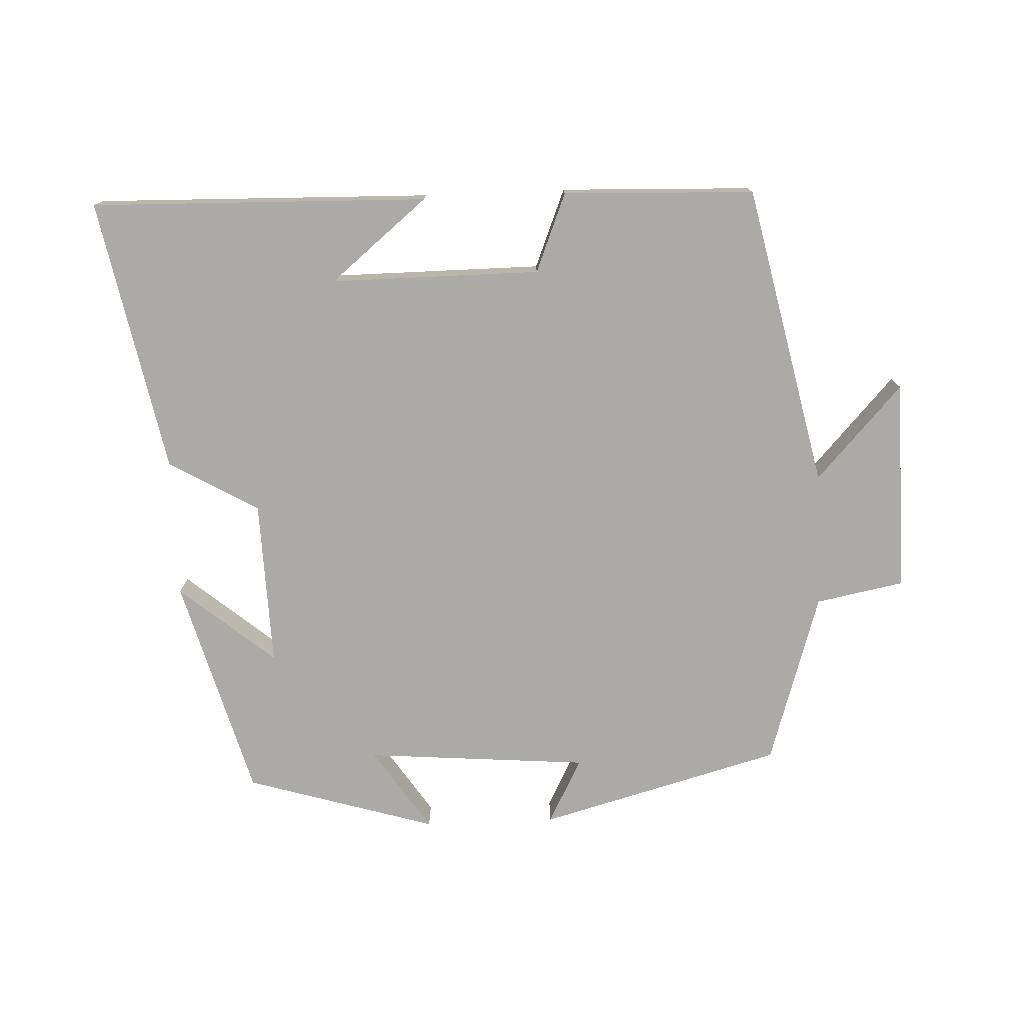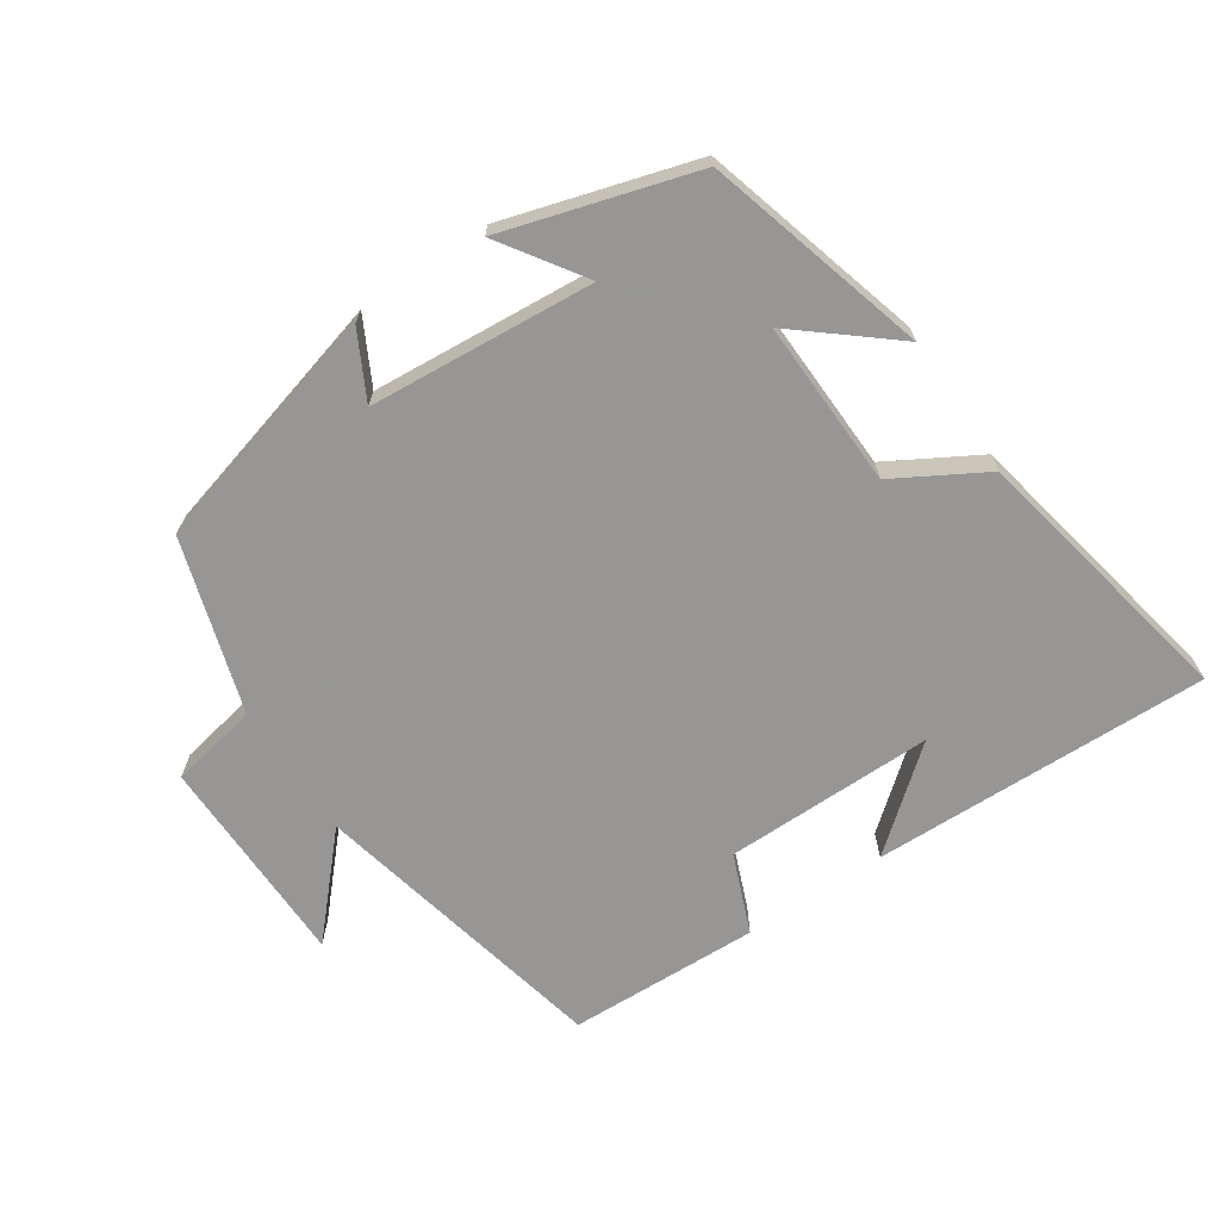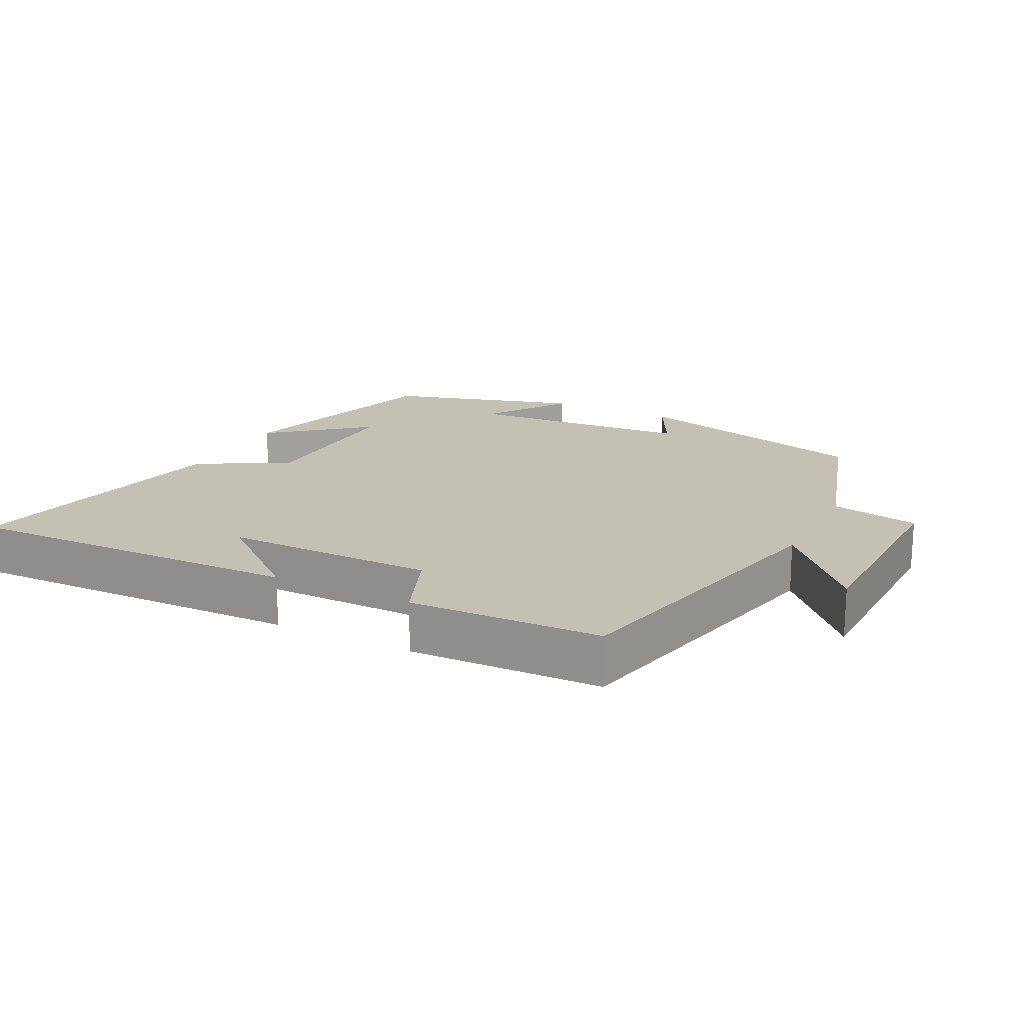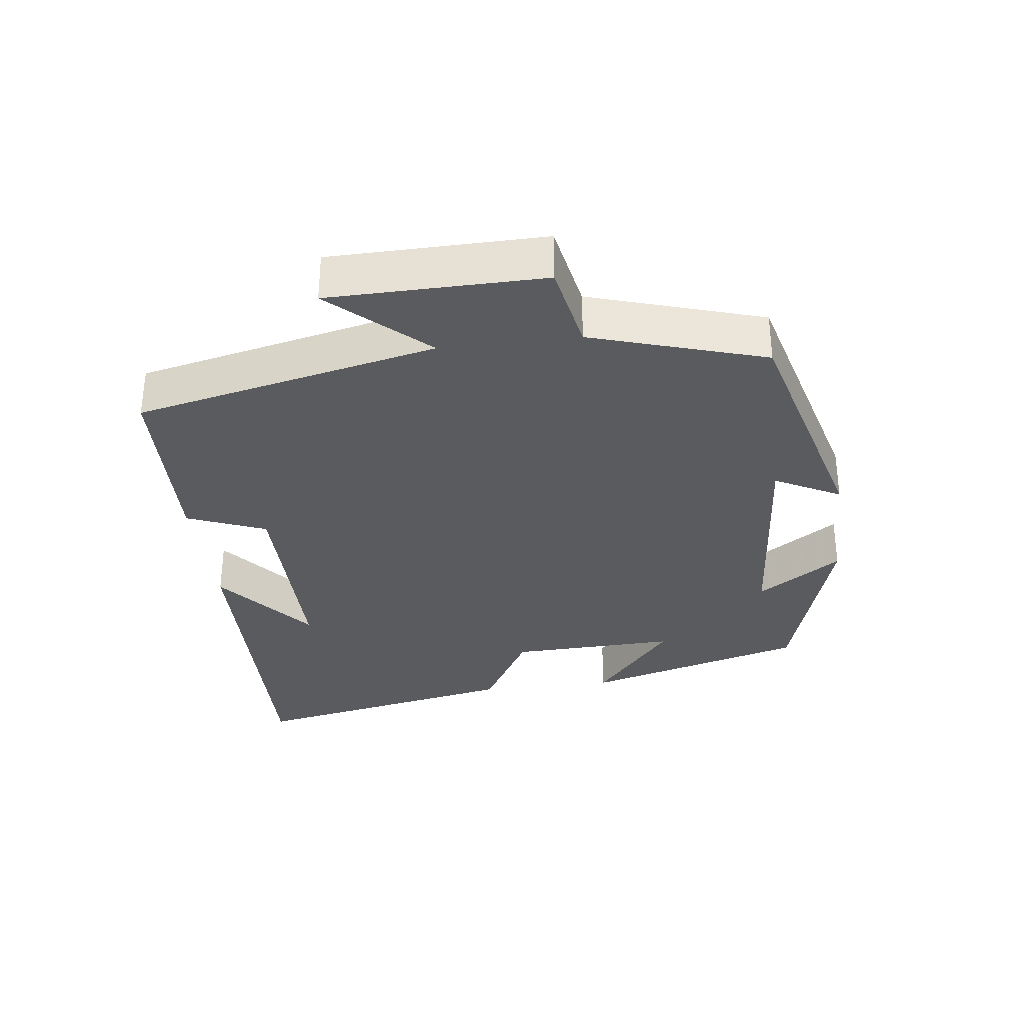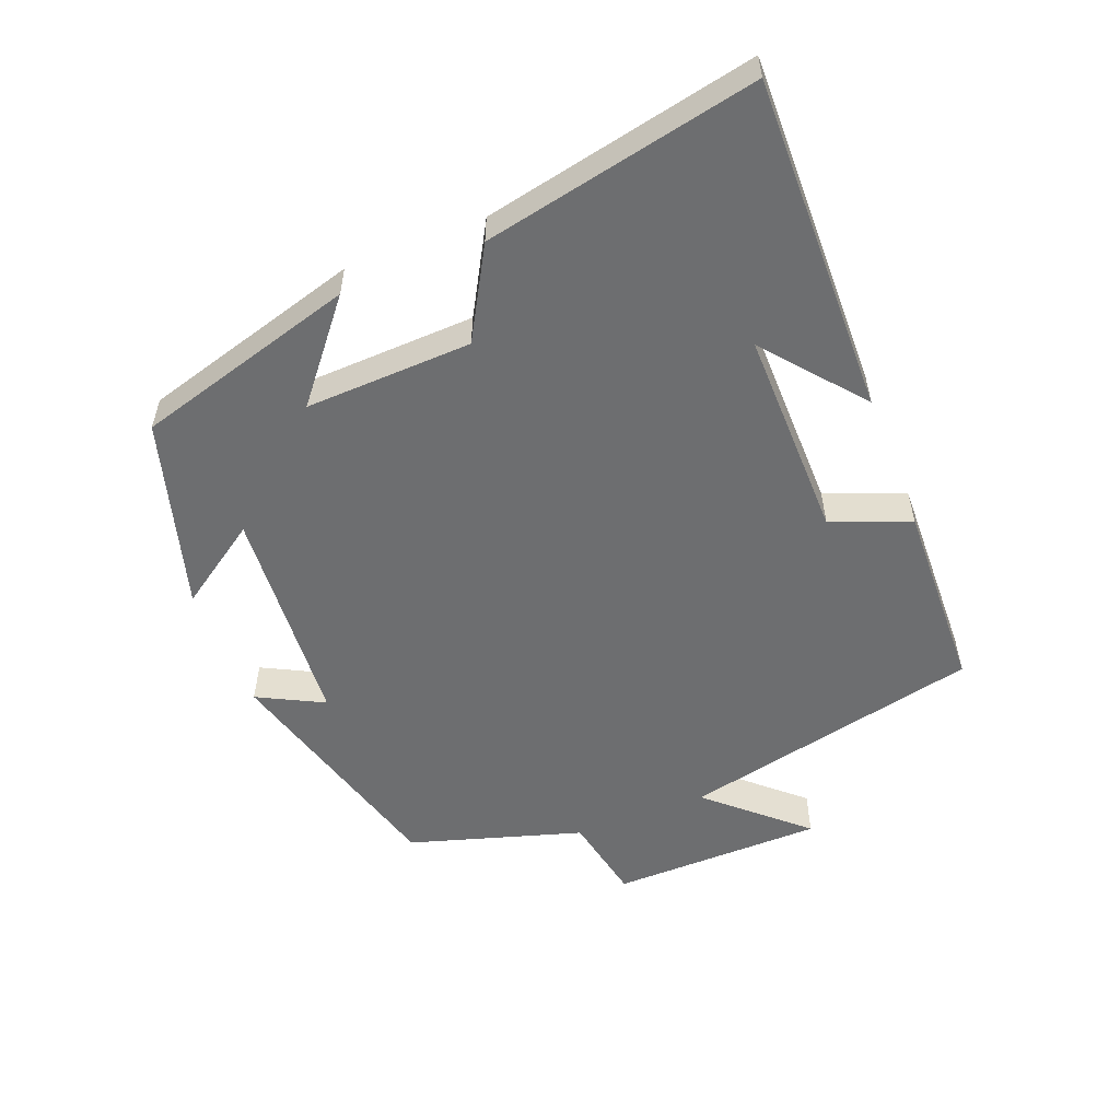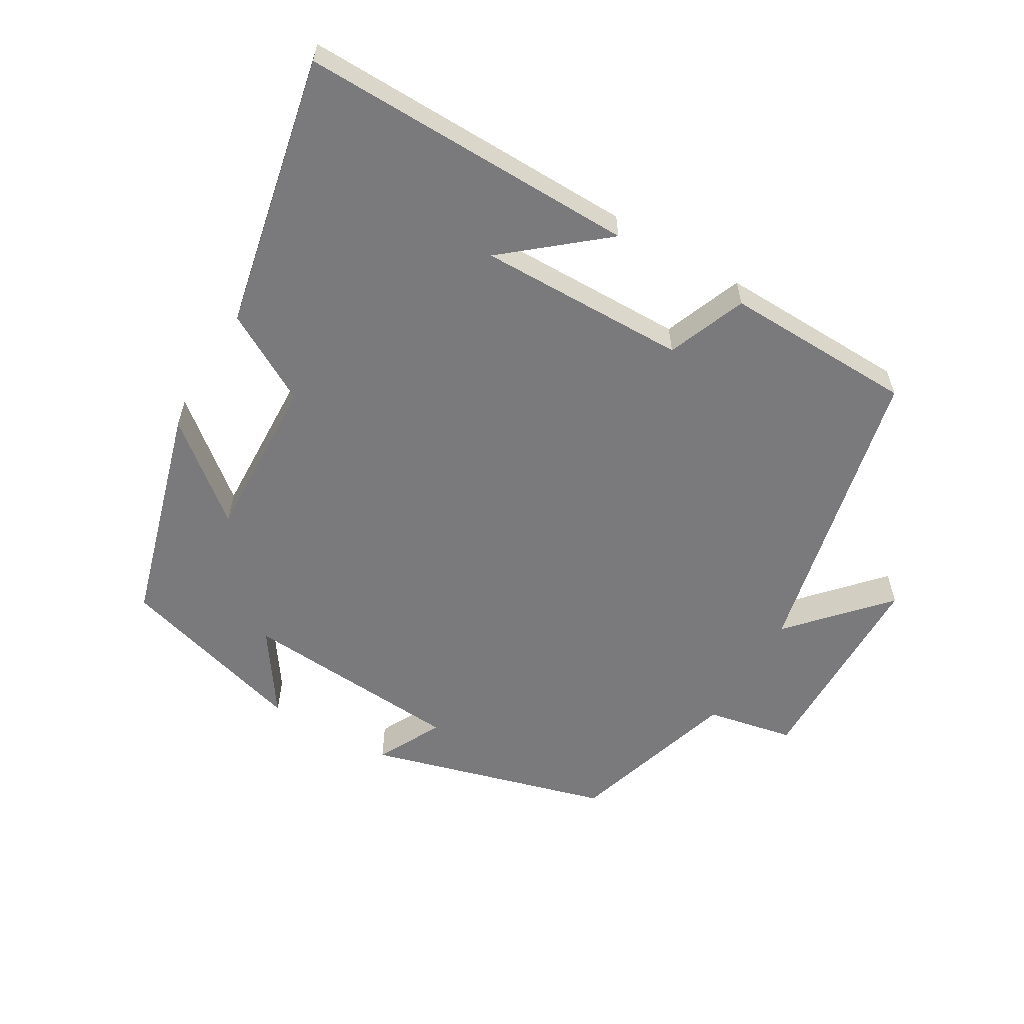
<metadata>
{"format":"obj","ext":"obj","renderer":"f3d","projection":"perspective","resolution":1024,"background":"white","views":[{"elev":-76.0,"azim":2.3,"up":"+Y"},{"elev":-68.0,"azim":-146.2,"up":"+Y"},{"elev":18.4,"azim":27.0,"up":"+Y"},{"elev":-32.7,"azim":97.1,"up":"+Y"},{"elev":-54.2,"azim":-68.3,"up":"+Y"},{"elev":-58.2,"azim":-30.1,"up":"+Y"}]}
</metadata>
<code>
v -0.409 0.07 -0.417
v -0.5 0.07 -0.093
v -0.361 0.07 -0.208
v -0.369 0.07 0.036
v -0.5 0.07 0.111
v -0.58 0.07 0.511
v -0.087 0.07 0.5
v -0.229 0.07 0.383
v 0.077 0.07 0.385
v 0.123 0.07 0.5
v 0.403 0.07 0.491
v 0.5 0.07 0.05
v 0.625 0.07 0.187
v 0.629 0.07 -0.125
v 0.5 0.07 -0.15
v 0.422 0.07 -0.403
v 0.066 0.07 -0.5
v 0.116 0.07 -0.404
v -0.212 0.07 -0.378
v -0.13 0.07 -0.5
v -0.409 0 -0.417
v -0.5 0 -0.093
v -0.361 0 -0.208
v -0.369 0 0.036
v -0.5 0 0.111
v -0.58 0 0.511
v -0.087 0 0.5
v -0.229 0 0.383
v 0.077 0 0.385
v 0.123 0 0.5
v 0.403 0 0.491
v 0.5 0 0.05
v 0.625 0 0.187
v 0.629 0 -0.125
v 0.5 0 -0.15
v 0.422 0 -0.403
v 0.066 0 -0.5
v 0.116 0 -0.404
v -0.212 0 -0.378
v -0.13 0 -0.5
f 1 2 3
f 20 1 3
f 19 20 3
f 18 19 3 4
f 15 16 17 18
f 15 18 4
f 12 13 14 15
f 11 12 15
f 10 11 15
f 9 10 15
f 15 4 5
f 9 15 5
f 8 9 5
f 6 7 8
f 5 6 8
f 23 22 21
f 23 21 40
f 23 40 39
f 24 23 39 38
f 38 37 36 35
f 24 38 35
f 35 34 33 32
f 35 32 31
f 35 31 30
f 35 30 29
f 25 24 35
f 25 35 29
f 25 29 28
f 28 27 26
f 28 26 25
f 1 21 22 2
f 2 22 23 3
f 3 23 24 4
f 4 24 25 5
f 5 25 26 6
f 6 26 27 7
f 7 27 28 8
f 8 28 29 9
f 9 29 30 10
f 10 30 31 11
f 11 31 32 12
f 12 32 33 13
f 13 33 34 14
f 14 34 35 15
f 15 35 36 16
f 16 36 37 17
f 17 37 38 18
f 18 38 39 19
f 19 39 40 20
f 20 40 21 1

</code>
